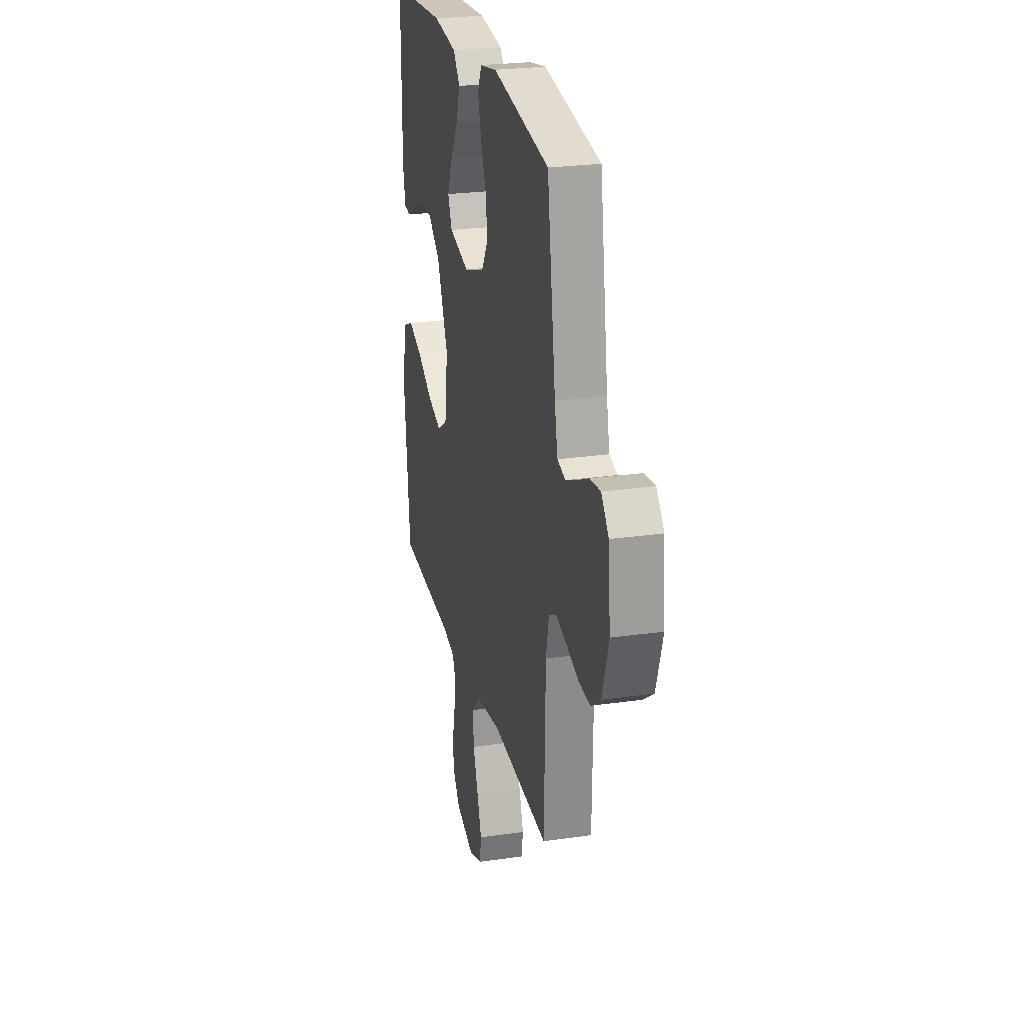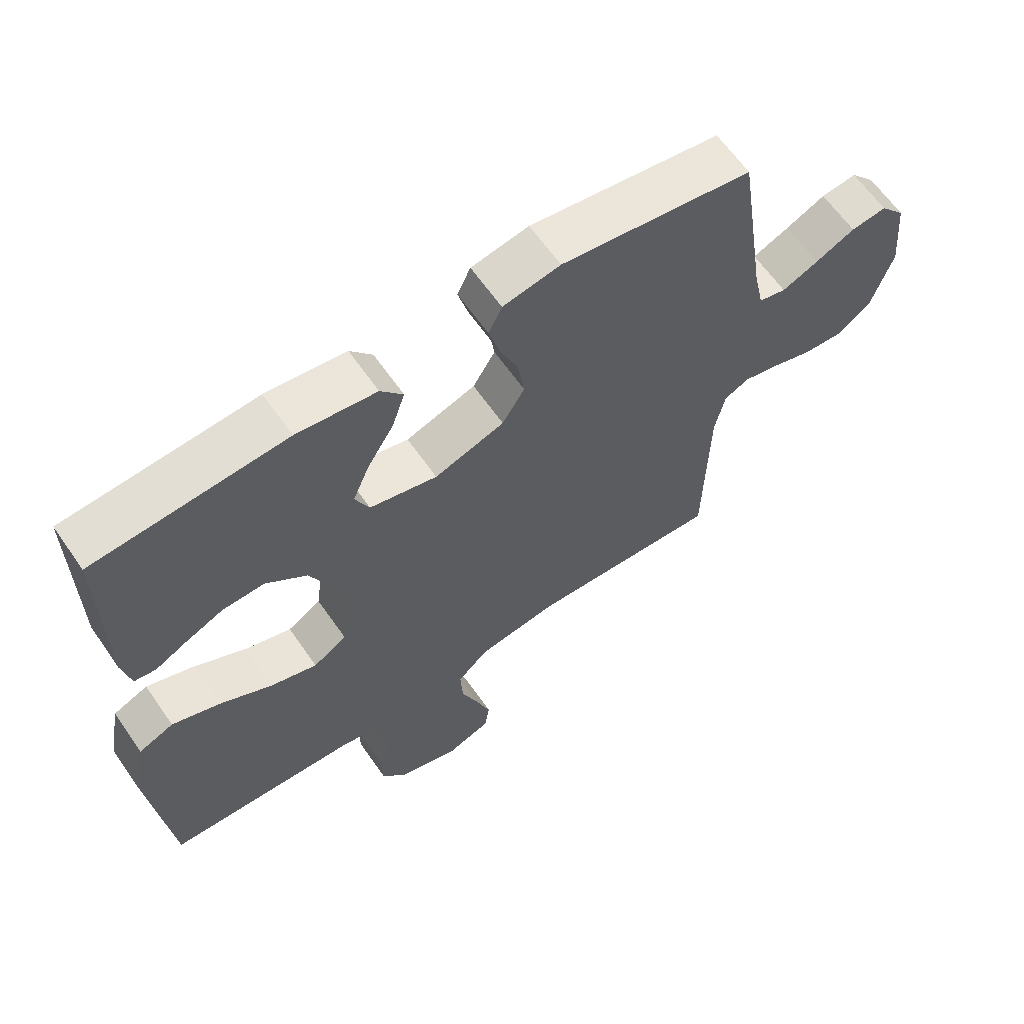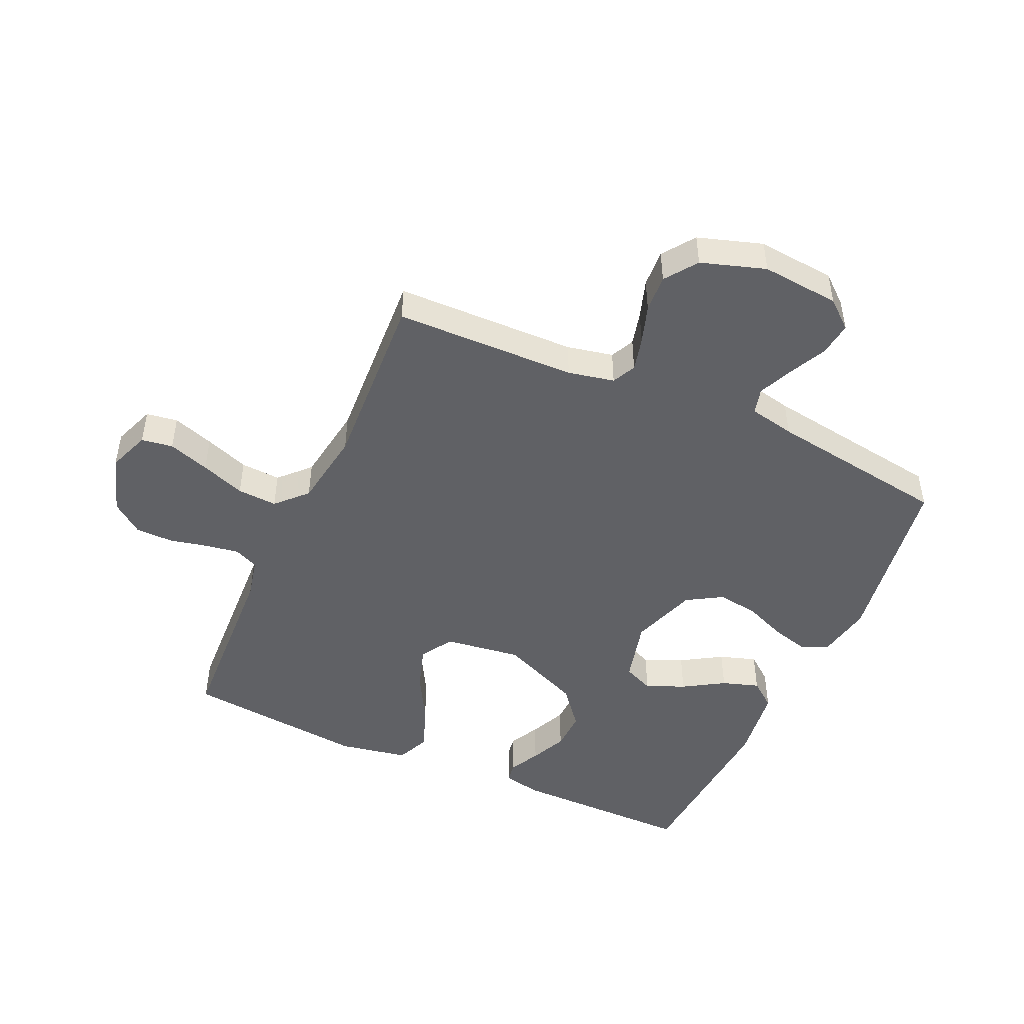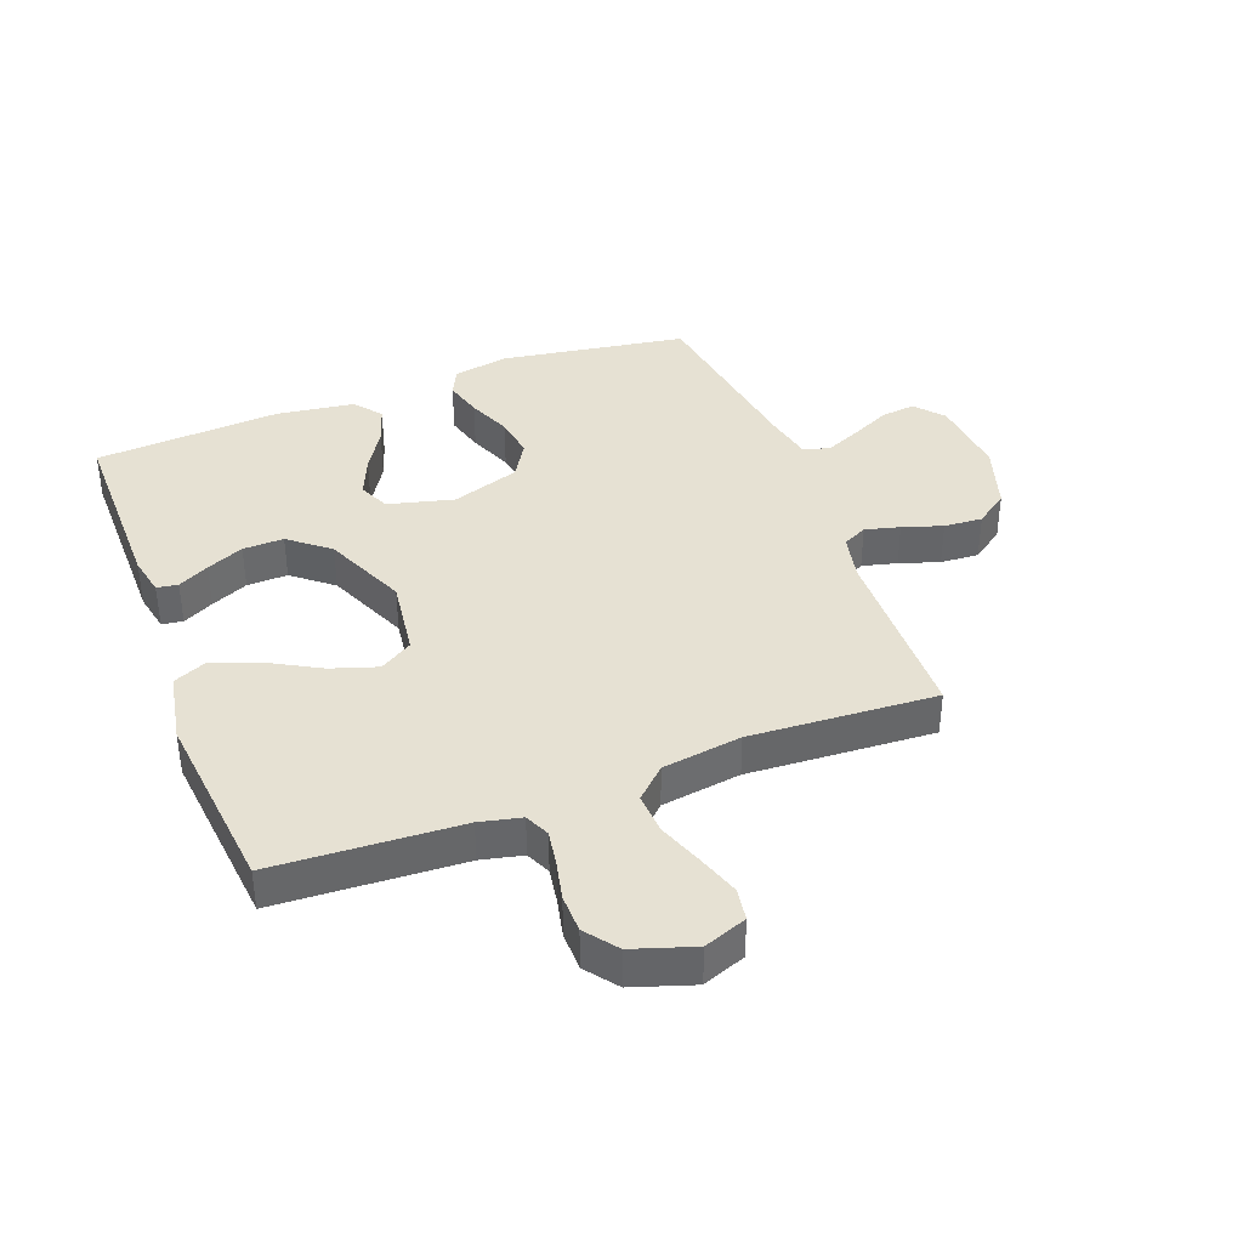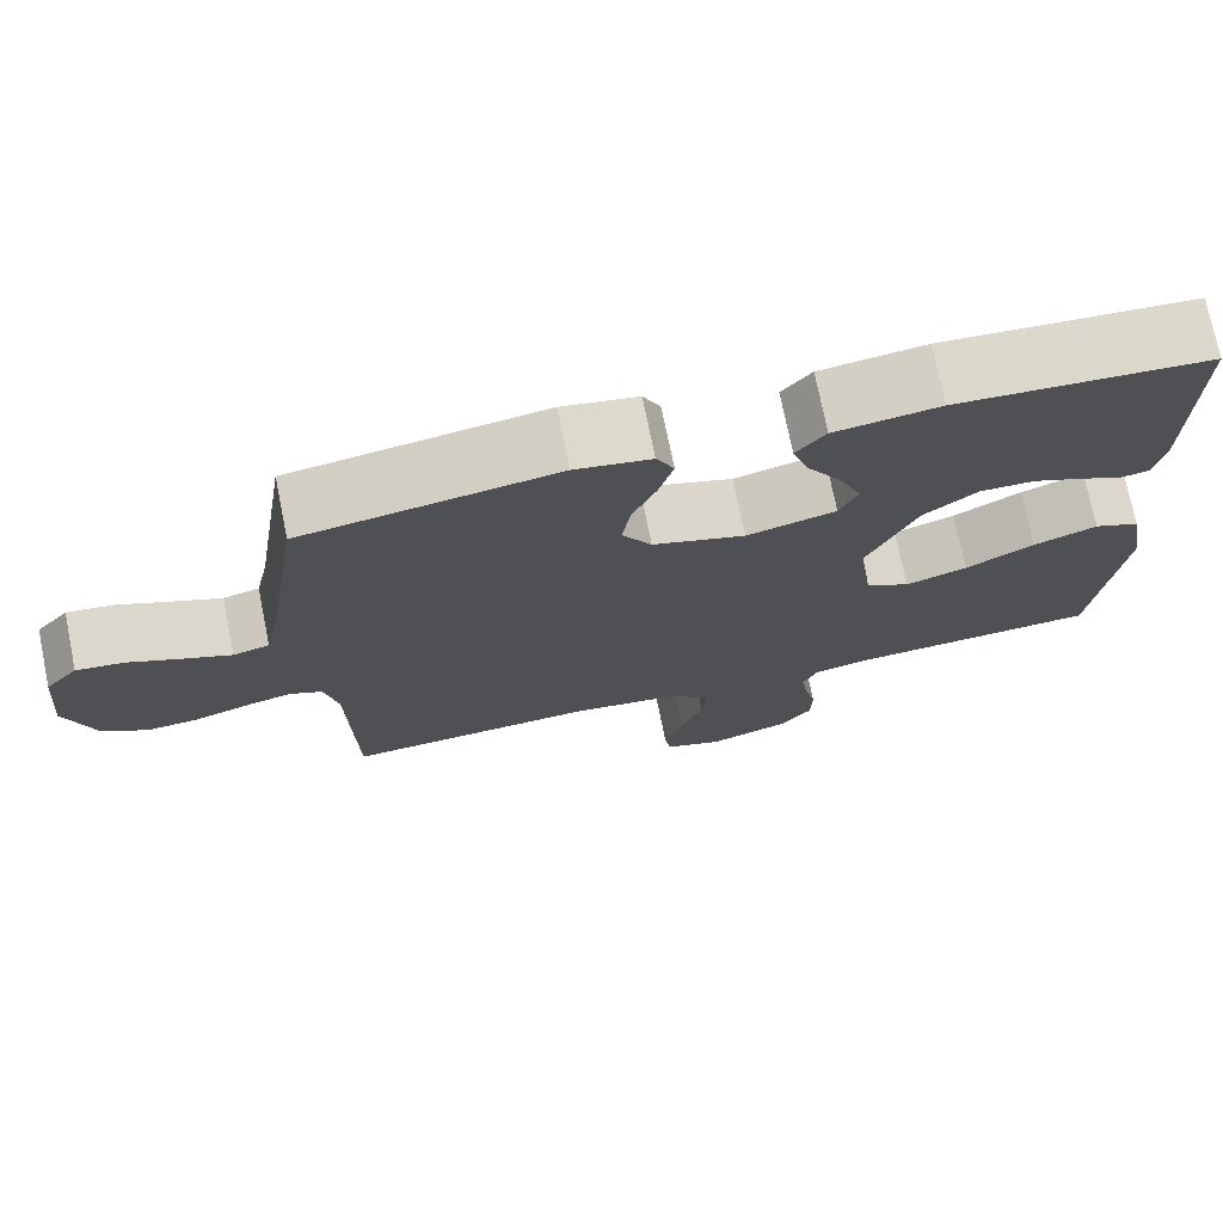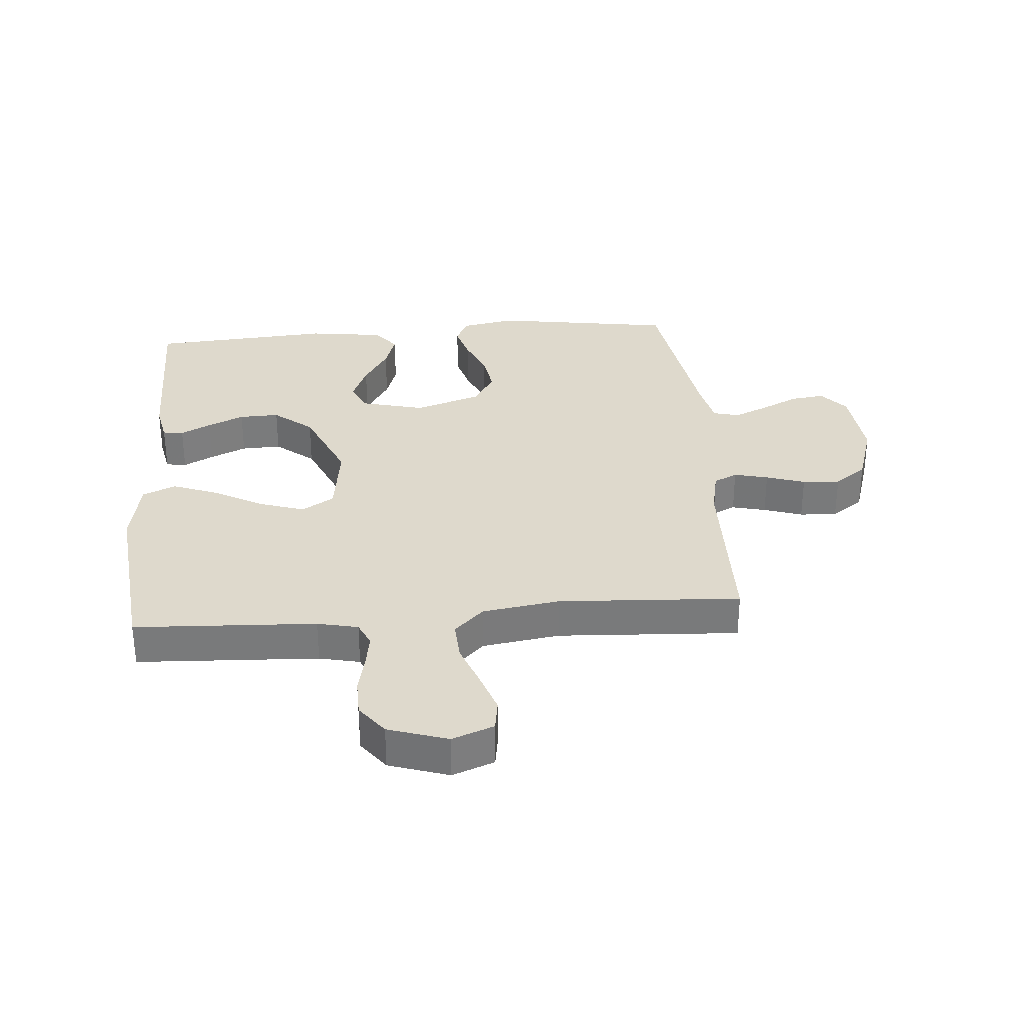
<metadata>
{"format":"obj","ext":"obj","renderer":"f3d","projection":"perspective","resolution":1024,"background":"white","views":[{"elev":25.1,"azim":-103.1,"up":"+Z"},{"elev":63.4,"azim":145.2,"up":"+Z"},{"elev":-47.6,"azim":-114.3,"up":"+Y"},{"elev":38.7,"azim":159.3,"up":"+Y"},{"elev":74.2,"azim":-11.5,"up":"+Z"},{"elev":32.1,"azim":175.3,"up":"+Y"}]}
</metadata>
<code>
v 0.5 0.07 0.5
v 0.499 0.07 0.2
v 0.486 0.07 0.136
v 0.452 0.07 0.131
v 0.402 0.07 0.157
v 0.342 0.07 0.184
v 0.276 0.07 0.186
v 0.212 0.07 0.134
v 0.154 0.07 0
v 0.171 0.07 -0.127
v 0.224 0.07 -0.16
v 0.298 0.07 -0.136
v 0.379 0.07 -0.091
v 0.455 0.07 -0.062
v 0.51 0.07 -0.086
v 0.531 0.07 -0.2
v 0.5 0.07 -0.5
v 0.2 0.07 -0.515
v 0.133 0.07 -0.53
v 0.115 0.07 -0.57
v 0.124 0.07 -0.626
v 0.138 0.07 -0.689
v 0.137 0.07 -0.751
v 0.098 0.07 -0.802
v 0 0.07 -0.834
v -0.069 0.07 -0.808
v -0.077 0.07 -0.756
v -0.054 0.07 -0.688
v -0.027 0.07 -0.615
v -0.023 0.07 -0.549
v -0.072 0.07 -0.502
v -0.2 0.07 -0.483
v -0.5 0.07 -0.5
v -0.506 0.07 -0.2
v -0.522 0.07 -0.124
v -0.561 0.07 -0.105
v -0.617 0.07 -0.119
v -0.681 0.07 -0.14
v -0.743 0.07 -0.144
v -0.796 0.07 -0.106
v -0.83 0.07 0
v -0.818 0.07 0.129
v -0.779 0.07 0.175
v -0.723 0.07 0.168
v -0.661 0.07 0.138
v -0.604 0.07 0.113
v -0.561 0.07 0.124
v -0.545 0.07 0.2
v -0.5 0.07 0.5
v -0.2 0.07 0.547
v -0.11 0.07 0.53
v -0.089 0.07 0.486
v -0.106 0.07 0.424
v -0.135 0.07 0.354
v -0.145 0.07 0.286
v -0.11 0.07 0.228
v 0 0.07 0.191
v 0.106 0.07 0.218
v 0.128 0.07 0.268
v 0.101 0.07 0.332
v 0.06 0.07 0.399
v 0.04 0.07 0.46
v 0.075 0.07 0.504
v 0.2 0.07 0.521
v 0.5 0 0.5
v 0.499 0 0.2
v 0.486 0 0.136
v 0.452 0 0.131
v 0.402 0 0.157
v 0.342 0 0.184
v 0.276 0 0.186
v 0.212 0 0.134
v 0.154 0 0
v 0.171 0 -0.127
v 0.224 0 -0.16
v 0.298 0 -0.136
v 0.379 0 -0.091
v 0.455 0 -0.062
v 0.51 0 -0.086
v 0.531 0 -0.2
v 0.5 0 -0.5
v 0.2 0 -0.515
v 0.133 0 -0.53
v 0.115 0 -0.57
v 0.124 0 -0.626
v 0.138 0 -0.689
v 0.137 0 -0.751
v 0.098 0 -0.802
v 0 0 -0.834
v -0.069 0 -0.808
v -0.077 0 -0.756
v -0.054 0 -0.688
v -0.027 0 -0.615
v -0.023 0 -0.549
v -0.072 0 -0.502
v -0.2 0 -0.483
v -0.5 0 -0.5
v -0.506 0 -0.2
v -0.522 0 -0.124
v -0.561 0 -0.105
v -0.617 0 -0.119
v -0.681 0 -0.14
v -0.743 0 -0.144
v -0.796 0 -0.106
v -0.83 0 0
v -0.818 0 0.129
v -0.779 0 0.175
v -0.723 0 0.168
v -0.661 0 0.138
v -0.604 0 0.113
v -0.561 0 0.124
v -0.545 0 0.2
v -0.5 0 0.5
v -0.2 0 0.547
v -0.11 0 0.53
v -0.089 0 0.486
v -0.106 0 0.424
v -0.135 0 0.354
v -0.145 0 0.286
v -0.11 0 0.228
v 0 0 0.191
v 0.106 0 0.218
v 0.128 0 0.268
v 0.101 0 0.332
v 0.06 0 0.399
v 0.04 0 0.46
v 0.075 0 0.504
v 0.2 0 0.521
f 3 4 5
f 2 3 5
f 1 2 5
f 64 1 5
f 63 64 5
f 62 63 5
f 61 62 5
f 60 61 5
f 52 53 54
f 51 52 54
f 50 51 54
f 49 50 54
f 48 49 54
f 47 48 54 55
f 43 44 45
f 42 43 45
f 41 42 45
f 40 41 45
f 39 40 45
f 38 39 45
f 37 38 45
f 36 37 45 46
f 35 36 46 47
f 32 33 34
f 47 55 56
f 35 47 56
f 34 35 56
f 32 34 56
f 31 32 56
f 27 28 29
f 26 27 29
f 25 26 29
f 24 25 29
f 23 24 29
f 22 23 29
f 21 22 29
f 20 21 29 30
f 16 17 18
f 15 16 18
f 14 15 18
f 13 14 18
f 12 13 18
f 11 12 18 19
f 20 30 31
f 19 20 31
f 11 19 31
f 10 11 31
f 60 5 6
f 59 60 6 7
f 31 56 57
f 10 31 57
f 9 10 57
f 8 9 57 58
f 7 8 58 59
f 69 68 67
f 69 67 66
f 69 66 65
f 69 65 128
f 69 128 127
f 69 127 126
f 69 126 125
f 69 125 124
f 118 117 116
f 118 116 115
f 118 115 114
f 118 114 113
f 118 113 112
f 119 118 112 111
f 109 108 107
f 109 107 106
f 109 106 105
f 109 105 104
f 109 104 103
f 109 103 102
f 109 102 101
f 110 109 101 100
f 111 110 100 99
f 98 97 96
f 120 119 111
f 120 111 99
f 120 99 98
f 120 98 96
f 120 96 95
f 93 92 91
f 93 91 90
f 93 90 89
f 93 89 88
f 93 88 87
f 93 87 86
f 93 86 85
f 94 93 85 84
f 82 81 80
f 82 80 79
f 82 79 78
f 82 78 77
f 82 77 76
f 83 82 76 75
f 95 94 84
f 95 84 83
f 95 83 75
f 95 75 74
f 70 69 124
f 71 70 124 123
f 121 120 95
f 121 95 74
f 121 74 73
f 122 121 73 72
f 123 122 72 71
f 1 65 66 2
f 2 66 67 3
f 3 67 68 4
f 4 68 69 5
f 5 69 70 6
f 6 70 71 7
f 7 71 72 8
f 8 72 73 9
f 9 73 74 10
f 10 74 75 11
f 11 75 76 12
f 12 76 77 13
f 13 77 78 14
f 14 78 79 15
f 15 79 80 16
f 16 80 81 17
f 17 81 82 18
f 18 82 83 19
f 19 83 84 20
f 20 84 85 21
f 21 85 86 22
f 22 86 87 23
f 23 87 88 24
f 24 88 89 25
f 25 89 90 26
f 26 90 91 27
f 27 91 92 28
f 28 92 93 29
f 29 93 94 30
f 30 94 95 31
f 31 95 96 32
f 32 96 97 33
f 33 97 98 34
f 34 98 99 35
f 35 99 100 36
f 36 100 101 37
f 37 101 102 38
f 38 102 103 39
f 39 103 104 40
f 40 104 105 41
f 41 105 106 42
f 42 106 107 43
f 43 107 108 44
f 44 108 109 45
f 45 109 110 46
f 46 110 111 47
f 47 111 112 48
f 48 112 113 49
f 49 113 114 50
f 50 114 115 51
f 51 115 116 52
f 52 116 117 53
f 53 117 118 54
f 54 118 119 55
f 55 119 120 56
f 56 120 121 57
f 57 121 122 58
f 58 122 123 59
f 59 123 124 60
f 60 124 125 61
f 61 125 126 62
f 62 126 127 63
f 63 127 128 64
f 64 128 65 1

</code>
